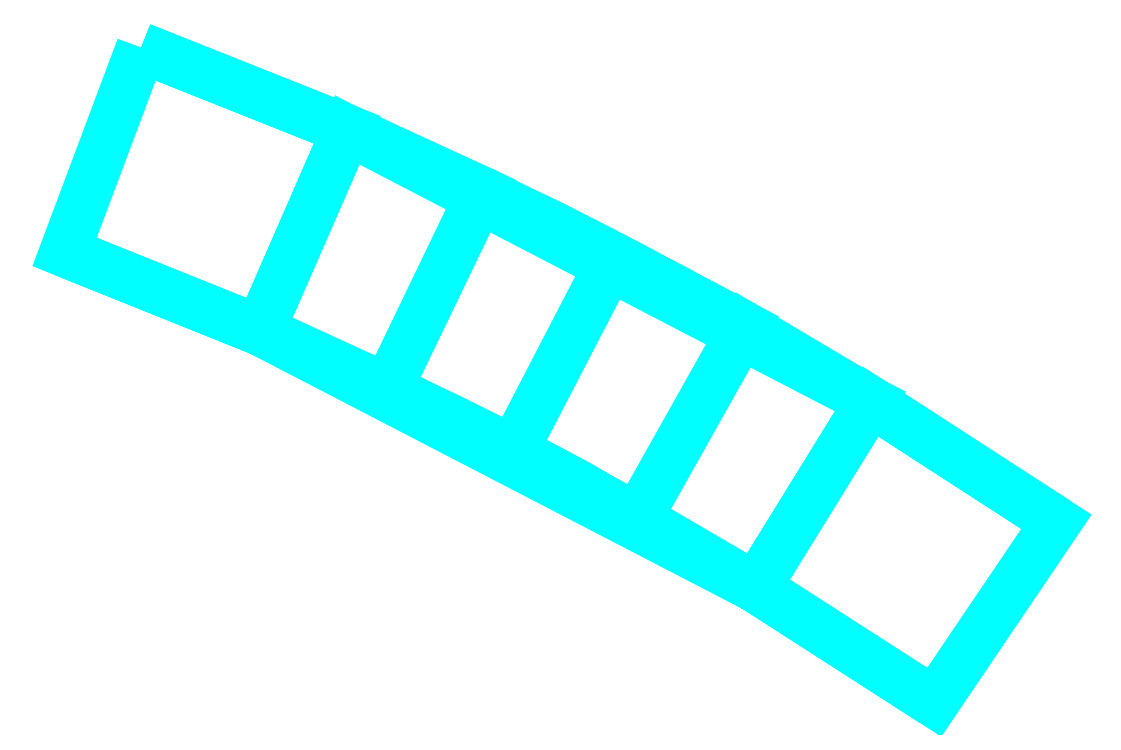
<metadata>
{"format":"dxf","ext":"dxf","renderer":"ezdxf+matplotlib","layout":"modelspace","background":"white","min_lineweight":24,"dpi":150}
</metadata>
<code>
0
SECTION
2
ENTITIES
0
3DFACE
8
Boundaries
10
11.67
20
19.21
30
58.95
11
10.68
21
19.78
31
57.58
12
10.34
22
19.96
32
57.86
13
10.34
23
19.96
33
57.86
0
3DFACE
8
Boundaries
10
12.3
20
20.23
30
58.95
11
11.25
21
20.83
31
57.58
12
10.89
22
21.02
32
57.86
13
10.89
23
21.02
33
57.86
0
3DFACE
8
Boundaries
10
8.95
20
20.62
30
58.95
11
10.34
21
19.96
31
57.86
12
10
22
20.13
32
57.58
13
10
23
20.13
33
57.58
0
3DFACE
8
Boundaries
10
9.43
20
21.72
30
58.95
11
10.89
21
21.02
31
57.86
12
10.54
22
21.2
32
57.58
13
10.54
23
21.2
33
57.58
0
3DFACE
8
Boundaries
10
8.95
20
20.62
30
58.95
11
11.67
21
19.21
31
58.95
12
10.34
22
19.96
32
57.86
13
10.34
23
19.96
33
57.86
0
3DFACE
8
Boundaries
10
9.43
20
21.72
30
58.95
11
12.3
21
20.23
31
58.95
12
10.89
22
21.02
32
57.86
13
10.89
23
21.02
33
57.86
0
3DFACE
8
Boundaries
10
10
20
20.13
30
57.58
11
10.34
21
19.96
31
57.86
12
10.68
22
19.78
32
57.58
13
10.34
23
19.96
33
57.13
0
3DFACE
8
Boundaries
10
10.54
20
21.2
30
57.58
11
10.89
21
21.02
31
57.86
12
11.25
22
20.83
32
57.58
13
10.89
23
21.02
33
57.13
0
3DFACE
8
Boundaries
10
11.67
20
19.21
30
58.95
11
12.65
21
18.58
31
57.58
12
11.67
22
19.21
32
56.77
13
10.68
23
19.78
33
57.58
0
3DFACE
8
Boundaries
10
12.3
20
20.23
30
58.95
11
13.32
21
19.57
31
57.58
12
12.3
22
20.23
32
56.77
13
11.25
23
20.83
33
57.58
0
3DFACE
8
Boundaries
10
8.95
20
20.62
30
58.95
11
10
21
20.13
31
57.58
12
8.95
22
20.62
32
56.77
13
7.88
23
21.05
33
57.58
0
3DFACE
8
Boundaries
10
9.43
20
21.72
30
58.95
11
10.54
21
21.2
31
57.58
12
9.43
22
21.72
32
56.77
13
8.3
23
22.17
33
57.58
0
3DFACE
8
Boundaries
10
9.65
20
20.3
30
56.22
11
10.34
21
19.96
31
57.13
12
11.02
22
19.59
32
56.22
13
10.34
23
19.96
33
55.67
0
3DFACE
8
Boundaries
10
10.17
20
21.38
30
56.22
11
10.89
21
21.02
31
57.13
12
11.61
22
20.64
32
56.22
13
10.89
23
21.02
33
55.67
0
3DFACE
8
Boundaries
10
8.95
20
20.62
30
56.77
11
10
21
20.13
31
57.58
12
10.34
22
19.96
32
57.13
13
9.65
23
20.3
33
56.22
0
3DFACE
8
Boundaries
10
9.43
20
21.72
30
56.77
11
10.54
21
21.2
31
57.58
12
10.89
22
21.02
32
57.13
13
10.17
23
21.38
33
56.22
0
3DFACE
8
Boundaries
10
10.34
20
19.96
30
57.13
11
10.68
21
19.78
31
57.58
12
11.67
22
19.21
32
56.77
13
11.02
23
19.59
33
56.22
0
3DFACE
8
Boundaries
10
10.89
20
21.02
30
57.13
11
11.25
21
20.83
31
57.58
12
12.3
22
20.23
32
56.77
13
11.61
23
20.64
33
56.22
0
3DFACE
8
Boundaries
10
8.95
20
20.62
30
58.95
11
9.43
21
21.72
31
58.95
12
12.3
22
20.23
32
58.95
13
11.67
23
19.21
33
58.95
0
3DFACE
8
Boundaries
10
11.67
20
19.21
30
58.95
11
12.3
21
20.23
31
58.95
12
13.32
22
19.57
32
57.58
13
12.65
23
18.58
33
57.58
0
3DFACE
8
Boundaries
10
11.67
20
19.21
30
56.77
11
12.3
21
20.23
31
56.77
12
13.32
22
19.57
32
57.58
13
12.65
23
18.58
33
57.58
0
3DFACE
8
Boundaries
10
11.02
20
19.59
30
56.22
11
11.67
21
19.21
31
56.77
12
12.3
22
20.23
32
56.77
13
11.61
23
20.64
33
56.22
0
3DFACE
8
Boundaries
10
10.34
20
19.96
30
55.67
11
11.02
21
19.59
31
56.22
12
11.61
22
20.64
32
56.22
13
10.89
23
21.02
33
55.67
0
3DFACE
8
Boundaries
10
8.3
20
22.17
30
57.58
11
7.88
21
21.05
31
57.58
12
8.95
22
20.62
32
58.95
13
9.43
23
21.72
33
58.95
0
3DFACE
8
Boundaries
10
8.3
20
22.17
30
57.58
11
9.43
21
21.72
31
56.77
12
8.95
22
20.62
32
56.77
13
7.88
23
21.05
33
57.58
0
3DFACE
8
Boundaries
10
9.43
20
21.72
30
56.77
11
10.17
21
21.38
31
56.22
12
9.65
22
20.3
32
56.22
13
8.95
23
20.62
33
56.77
0
3DFACE
8
Boundaries
10
10.17
20
21.38
30
56.22
11
10.89
21
21.02
31
55.67
12
10.34
22
19.96
32
55.67
13
9.65
23
20.3
33
56.22
0
ENDSEC
0
EOF

</code>
